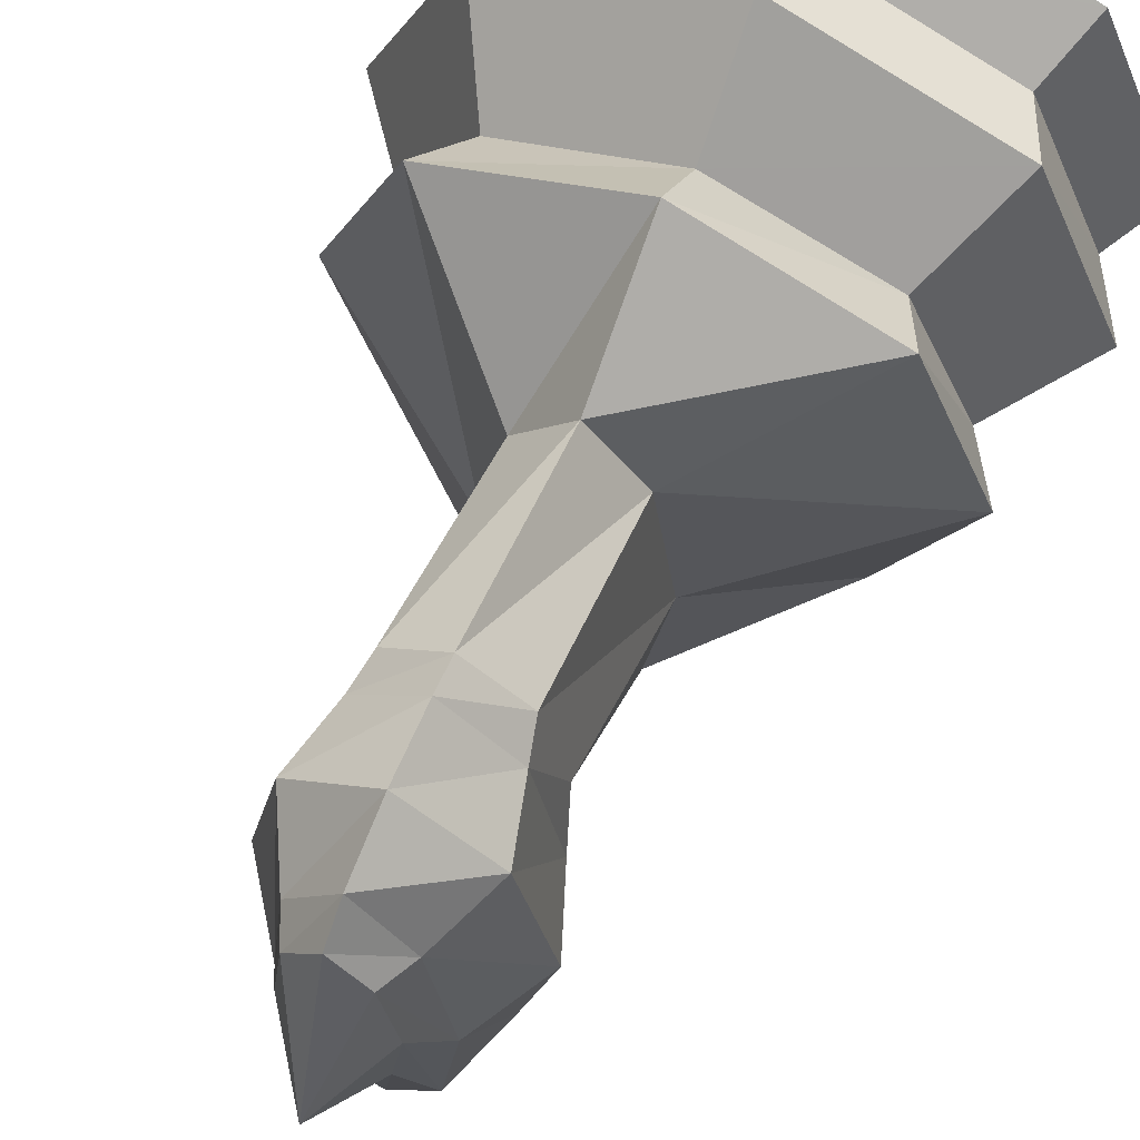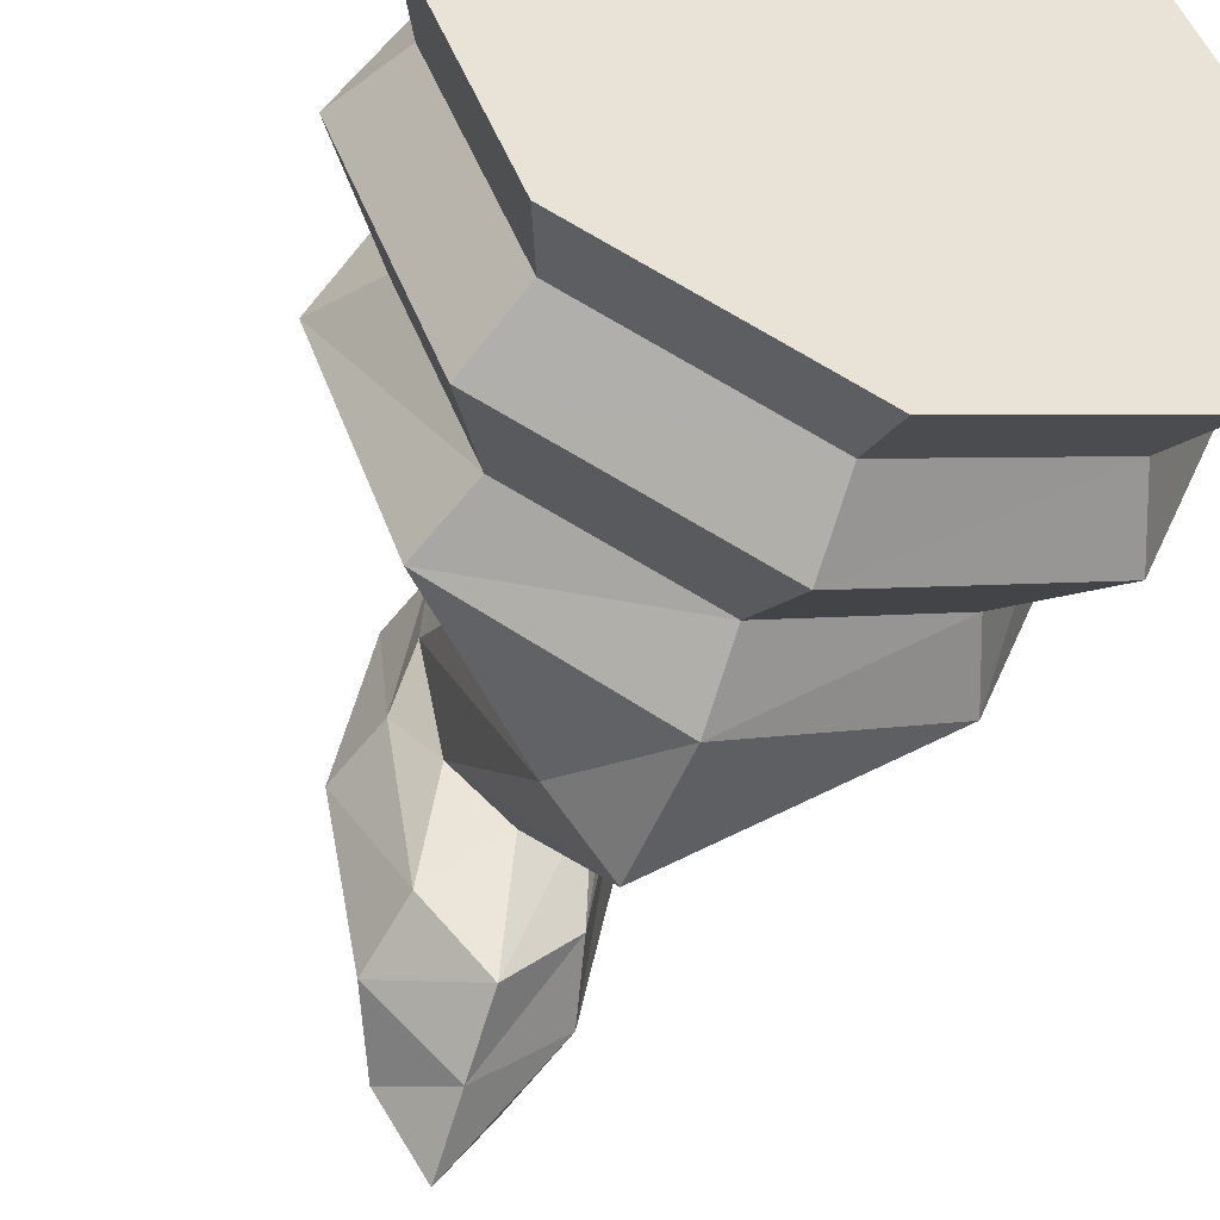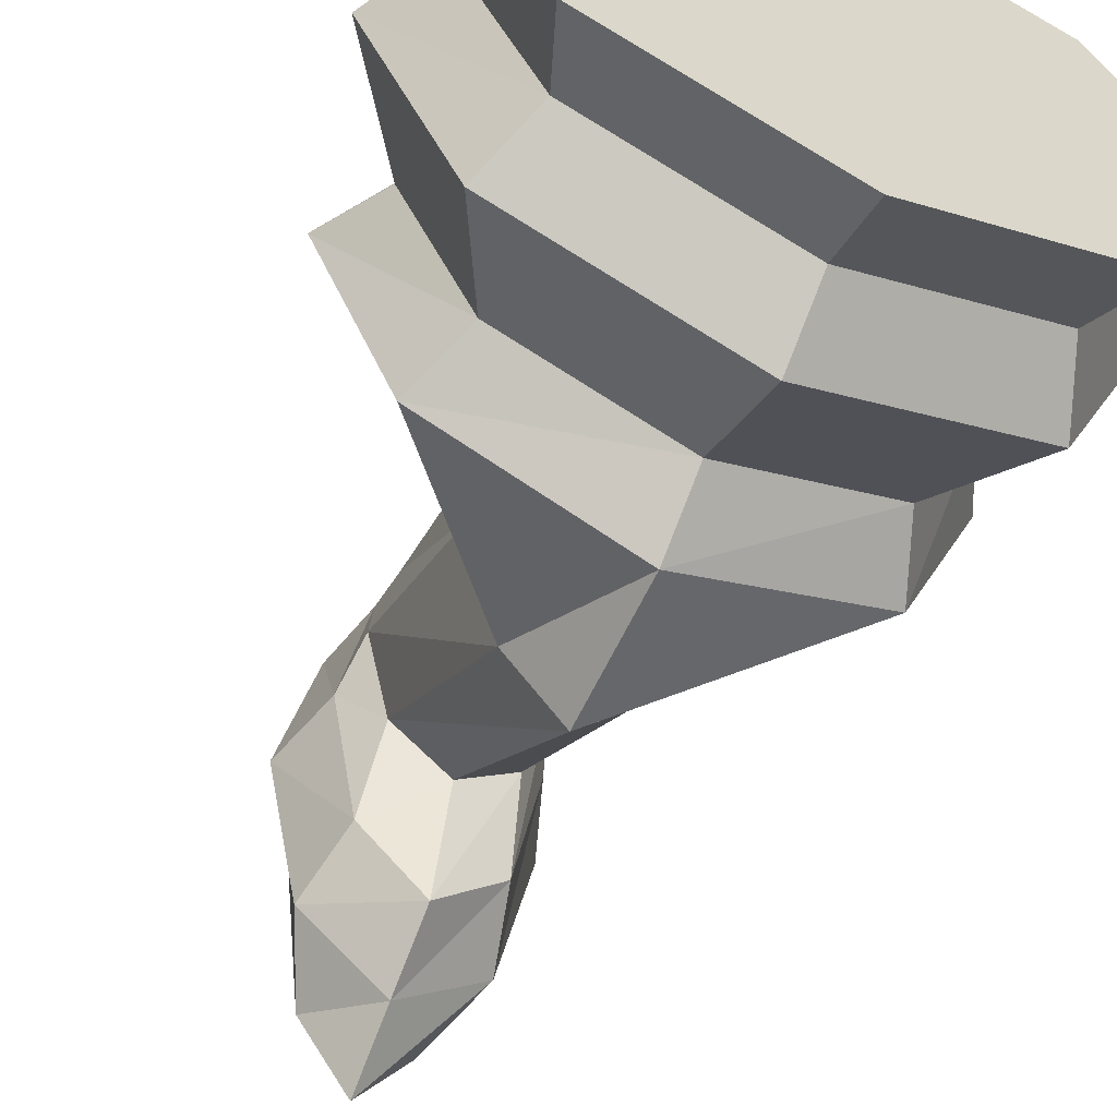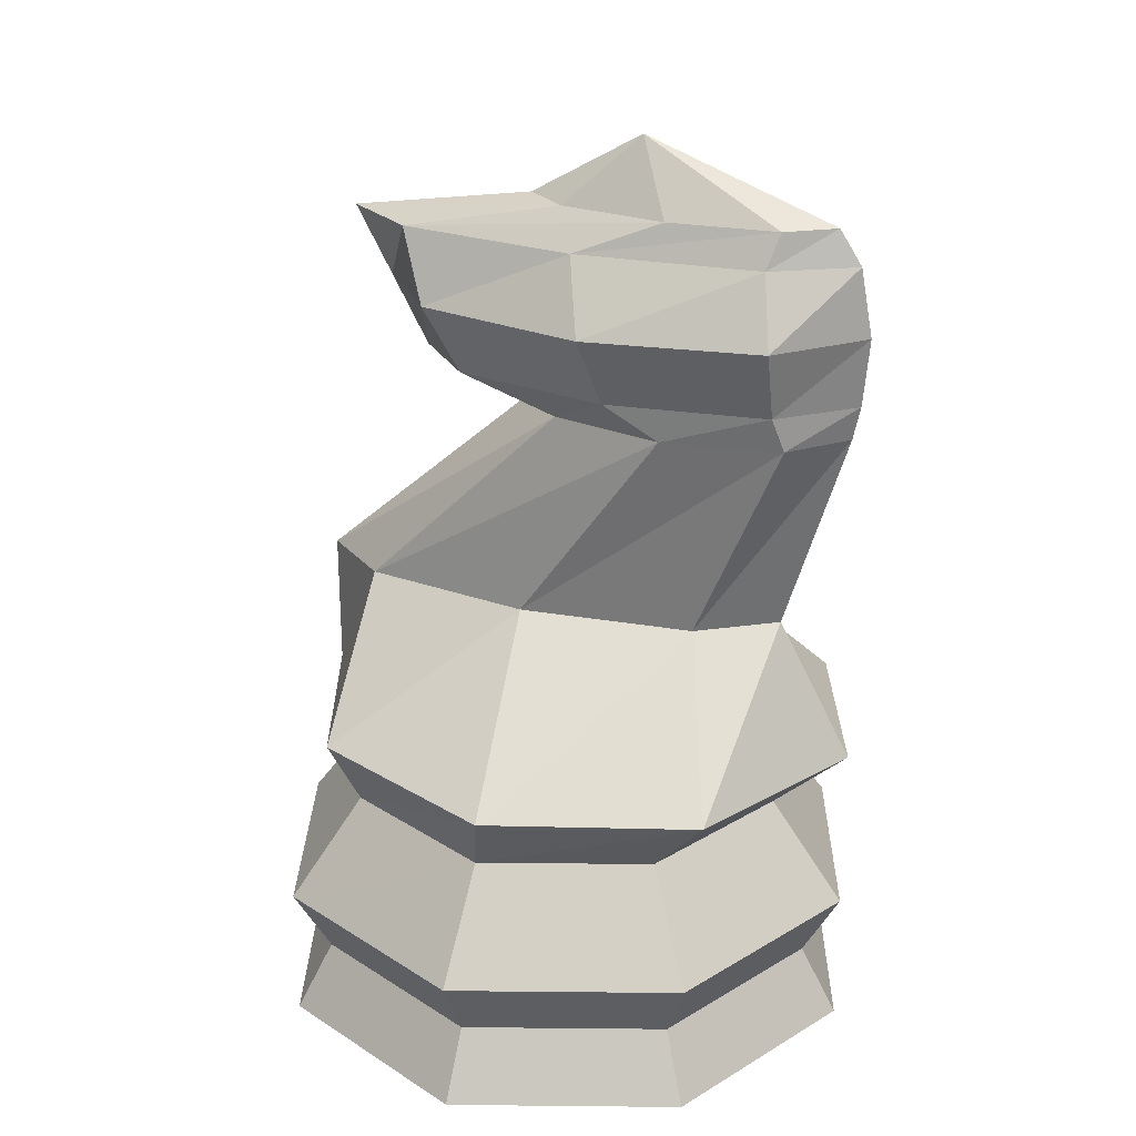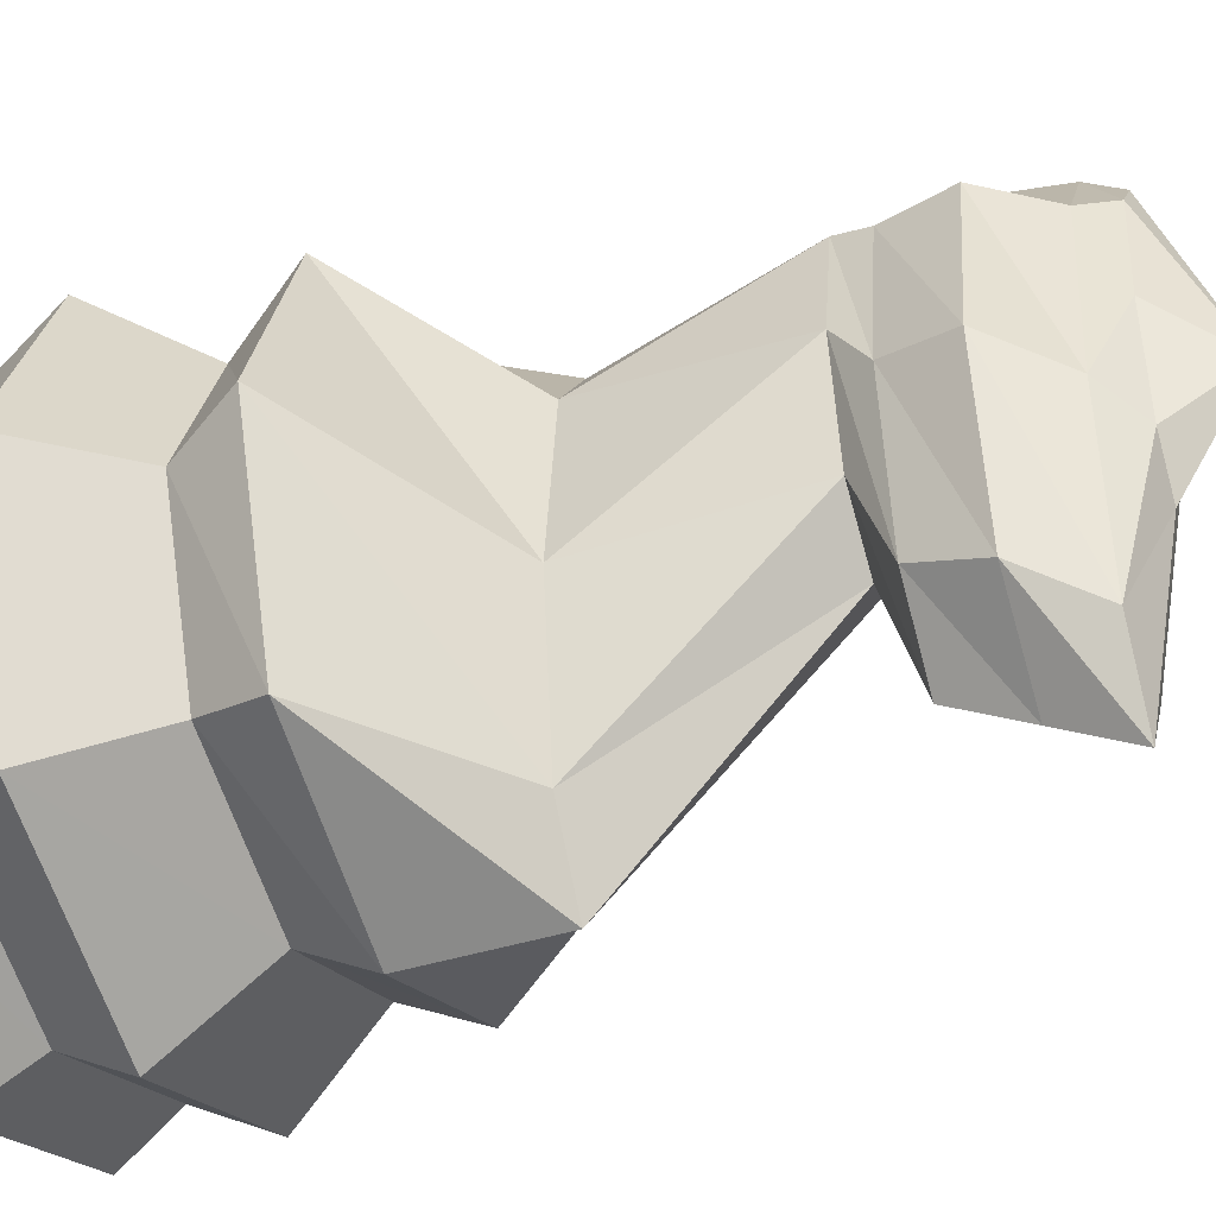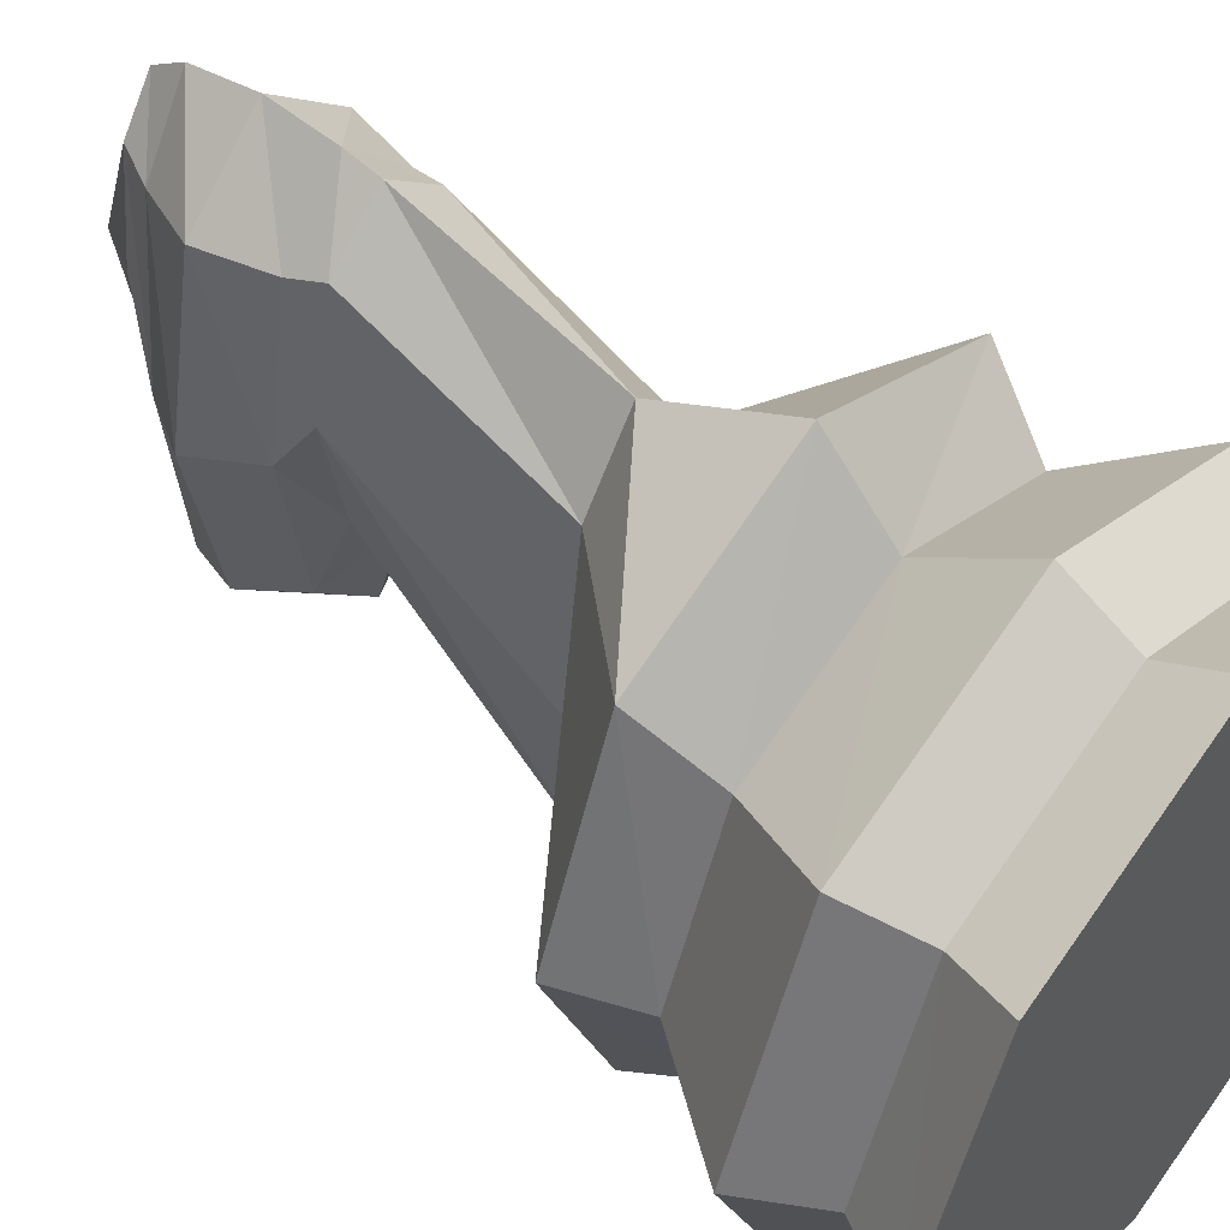
<metadata>
{"format":"obj","ext":"obj","renderer":"f3d","projection":"perspective","resolution":1024,"background":"white","views":[{"elev":68.2,"azim":-157.2,"up":"+Z"},{"elev":-46.8,"azim":-20.4,"up":"+Z"},{"elev":-61.3,"azim":-25.1,"up":"+Z"},{"elev":24.8,"azim":-66.7,"up":"+Y"},{"elev":-42.1,"azim":110.7,"up":"+Z"},{"elev":51.4,"azim":-51.1,"up":"+Z"}]}
</metadata>
<code>
o D01053
v 0.6583 0.025 0.3422
v 0.5661 0.025 0.118
v 0.3422 0.025 0.025
v 0.118 0.025 0.1173
v 0.025 0.025 0.3412
v 0.1173 0.025 0.5654
v 0.3412 0.025 0.6583
v 0.5654 0.025 0.5661
v 0.6187 0.09546 0.3421
v 0.5379 0.09546 0.146
v 0.3421 0.09546 0.06458
v 0.146 0.09546 0.1454
v 0.06458 0.09546 0.3412
v 0.1454 0.09546 0.5373
v 0.3412 0.09546 0.6187
v 0.5373 0.09546 0.5379
v 0.6583 0.1659 0.3422
v 0.5661 0.1659 0.118
v 0.3422 0.1659 0.025
v 0.118 0.1659 0.1173
v 0.025 0.1659 0.3412
v 0.1173 0.1659 0.5654
v 0.3412 0.1659 0.6583
v 0.5654 0.1659 0.5661
v 0.5792 0.2712 0.342
v 0.5098 0.2712 0.1741
v 0.342 0.2712 0.1042
v 0.1741 0.2712 0.1736
v 0.1042 0.2712 0.3413
v 0.1736 0.2712 0.5092
v 0.3413 0.2712 0.5792
v 0.5092 0.2712 0.5098
v 0.6187 0.3417 0.3619
v 0.5379 0.3417 0.152
v 0.3421 0.3417 0.06458
v 0.146 0.3417 0.1514
v 0.06455 0.3417 0.361
v 0.1454 0.3417 0.5709
v 0.3412 0.3417 0.6583
v 0.5372 0.3417 0.5716
v 0.4209 0.4826 0.322
v 0.3978 0.4826 0.1403
v 0.3421 0.4826 0.06458
v 0.2862 0.4826 0.1401
v 0.2625 0.4826 0.3217
v 0.2856 0.4826 0.5035
v 0.3413 0.4826 0.5792
v 0.3972 0.4826 0.5037
v 0.4234 0.6936 0.4732
v 0.3998 0.6936 0.3524
v 0.3417 0.6936 0.3021
v 0.2835 0.6936 0.3523
v 0.2595 0.6936 0.473
v 0.2831 0.6936 0.5941
v 0.3412 0.6936 0.6445
v 0.3995 0.6936 0.5943
v 0.435 0.7288 0.4178
v 0.4079 0.7288 0.2519
v 0.3419 0.7288 0.1833
v 0.2757 0.7288 0.2517
v 0.2481 0.7288 0.4175
v 0.2752 0.7288 0.583
v 0.3412 0.7288 0.652
v 0.4074 0.7288 0.5832
v 0.4603 0.7993 0.4012
v 0.4258 0.7993 0.2191
v 0.342 0.7993 0.1437
v 0.2579 0.7993 0.2188
v 0.2228 0.7993 0.4009
v 0.2574 0.7993 0.583
v 0.3412 0.7993 0.6583
v 0.4252 0.7993 0.5833
v 0.4129 0.8693 0.3746
v 0.3922 0.8693 0.1834
v 0.342 0.8693 0.1042
v 0.2916 0.8693 0.1833
v 0.2704 0.8693 0.3744
v 0.291 0.8693 0.5656
v 0.3412 0.8693 0.6453
v 0.3916 0.8693 0.5658
v 0.389 0.9045 0.4621
v 0.3753 0.9045 0.3488
v 0.3417 0.9045 0.3021
v 0.308 0.9045 0.3487
v 0.294 0.9045 0.4619
v 0.3076 0.9045 0.5752
v 0.3412 0.9045 0.6219
v 0.3749 0.9045 0.5753
v 0.3415 0.975 0.4208
f 1 10 9
f 1 2 10
f 2 11 10
f 2 3 11
f 3 12 11
f 3 4 12
f 4 13 12
f 4 5 13
f 5 14 13
f 5 6 14
f 6 15 14
f 6 7 15
f 7 16 15
f 7 8 16
f 8 9 16
f 8 1 9
f 9 18 17
f 9 10 18
f 10 19 18
f 10 11 19
f 11 20 19
f 11 12 20
f 12 21 20
f 12 13 21
f 13 22 21
f 13 14 22
f 14 23 22
f 14 15 23
f 15 24 23
f 15 16 24
f 16 17 24
f 16 9 17
f 17 26 25
f 17 18 26
f 18 27 26
f 18 19 27
f 19 28 27
f 19 20 28
f 20 29 28
f 20 21 29
f 21 30 29
f 21 22 30
f 22 31 30
f 22 23 31
f 23 32 31
f 23 24 32
f 24 25 32
f 24 17 25
f 25 34 33
f 25 26 34
f 26 35 34
f 26 27 35
f 27 36 35
f 27 28 36
f 28 37 36
f 28 29 37
f 29 38 37
f 29 30 38
f 30 39 38
f 30 31 39
f 31 40 39
f 31 32 40
f 32 33 40
f 32 25 33
f 33 42 41
f 33 34 42
f 34 43 42
f 34 35 43
f 35 44 43
f 35 36 44
f 36 45 44
f 36 37 45
f 37 46 45
f 37 38 46
f 38 47 46
f 38 39 47
f 39 48 47
f 39 40 48
f 40 41 48
f 40 33 41
f 41 50 49
f 41 42 50
f 42 51 50
f 42 43 51
f 43 52 51
f 43 44 52
f 44 53 52
f 44 45 53
f 45 54 53
f 45 46 54
f 46 55 54
f 46 47 55
f 47 56 55
f 47 48 56
f 48 49 56
f 48 41 49
f 49 58 57
f 49 50 58
f 50 59 58
f 50 51 59
f 51 60 59
f 51 52 60
f 52 61 60
f 52 53 61
f 53 62 61
f 53 54 62
f 54 63 62
f 54 55 63
f 55 64 63
f 55 56 64
f 56 57 64
f 56 49 57
f 57 66 65
f 57 58 66
f 58 67 66
f 58 59 67
f 59 68 67
f 59 60 68
f 60 69 68
f 60 61 69
f 61 70 69
f 61 62 70
f 62 71 70
f 62 63 71
f 63 72 71
f 63 64 72
f 64 65 72
f 64 57 65
f 65 74 73
f 65 66 74
f 66 75 74
f 66 67 75
f 67 76 75
f 67 68 76
f 68 77 76
f 68 69 77
f 69 78 77
f 69 70 78
f 70 79 78
f 70 71 79
f 71 80 79
f 71 72 80
f 72 73 80
f 72 65 73
f 73 82 81
f 73 74 82
f 74 83 82
f 74 75 83
f 75 84 83
f 75 76 84
f 76 85 84
f 76 77 85
f 77 86 85
f 77 78 86
f 78 87 86
f 78 79 87
f 79 88 87
f 79 80 88
f 80 81 88
f 80 73 81
f 81 82 89
f 82 83 89
f 83 84 89
f 84 85 89
f 85 86 89
f 86 87 89
f 87 88 89
f 88 81 89
f 1 7 5
f 2 1 3
f 1 8 7
f 7 6 5
f 1 5 3
f 5 4 3

</code>
